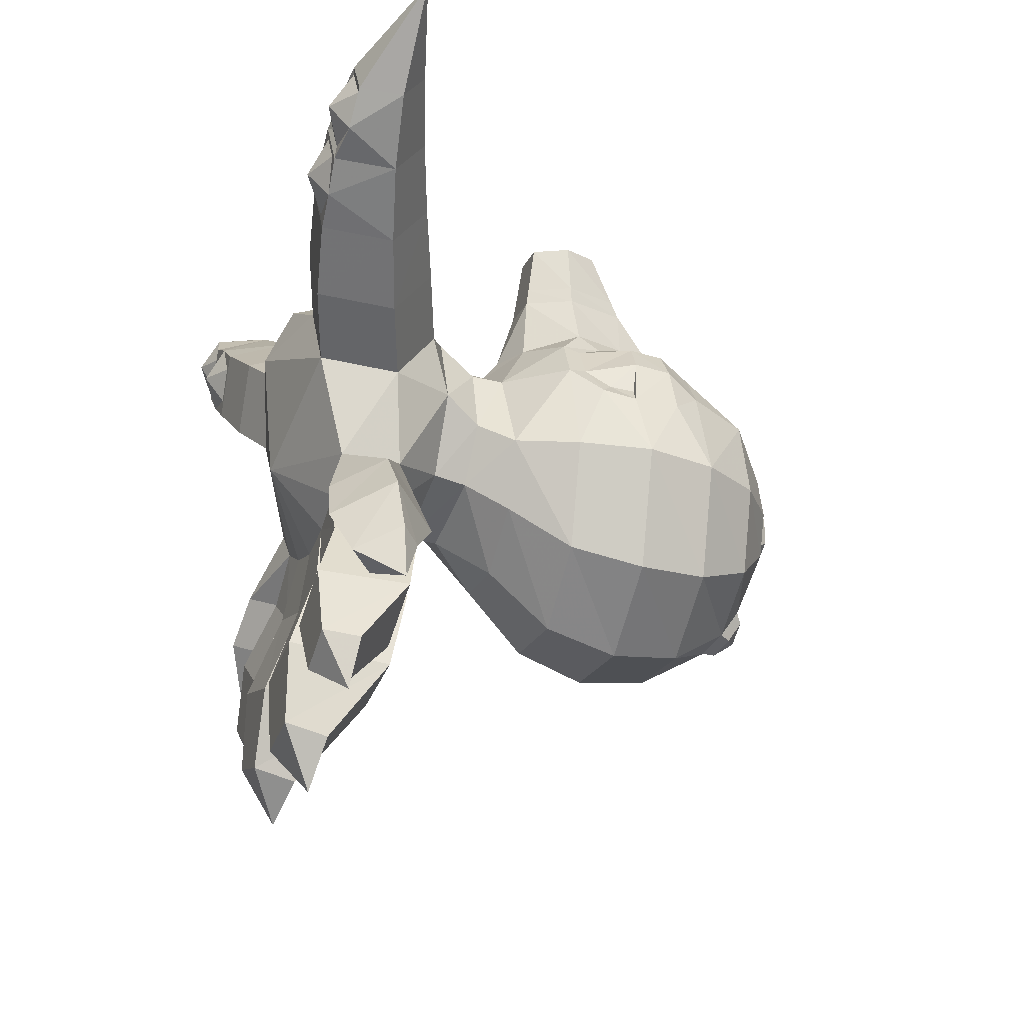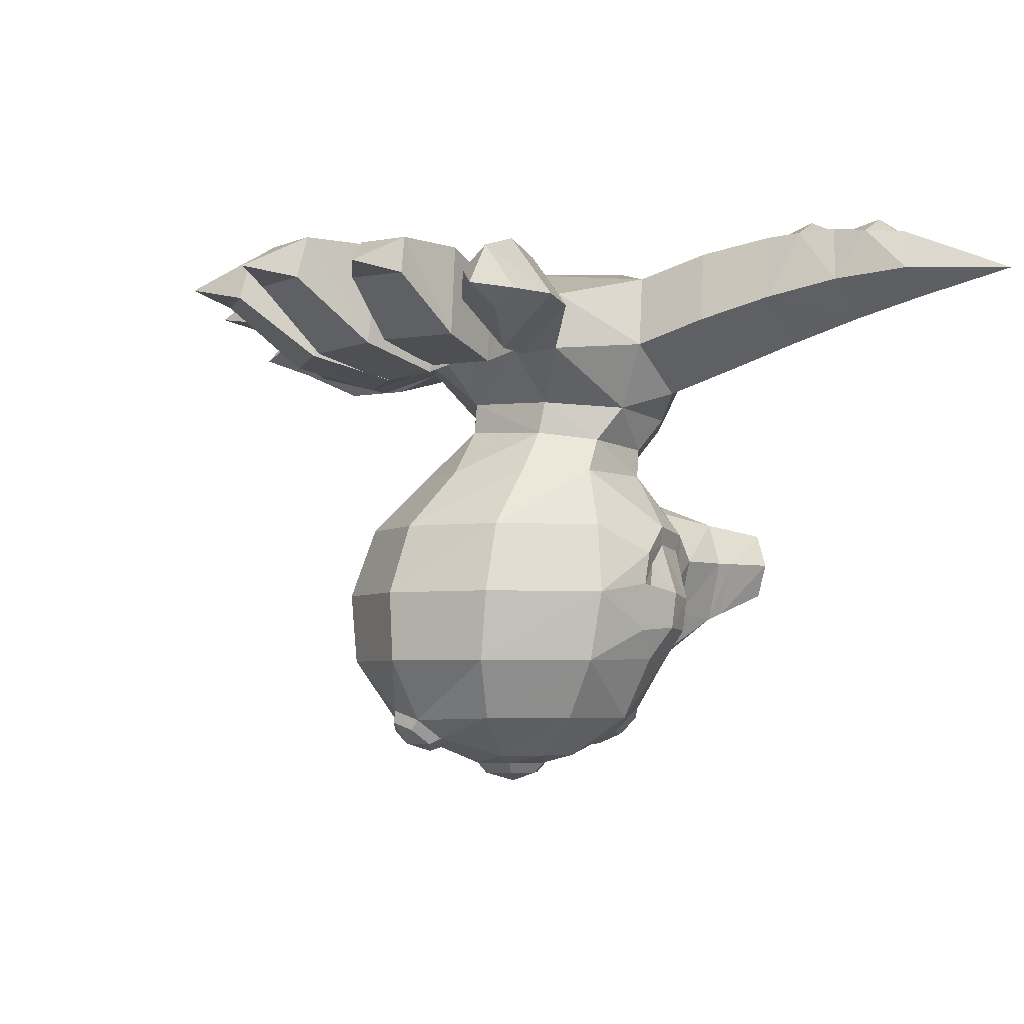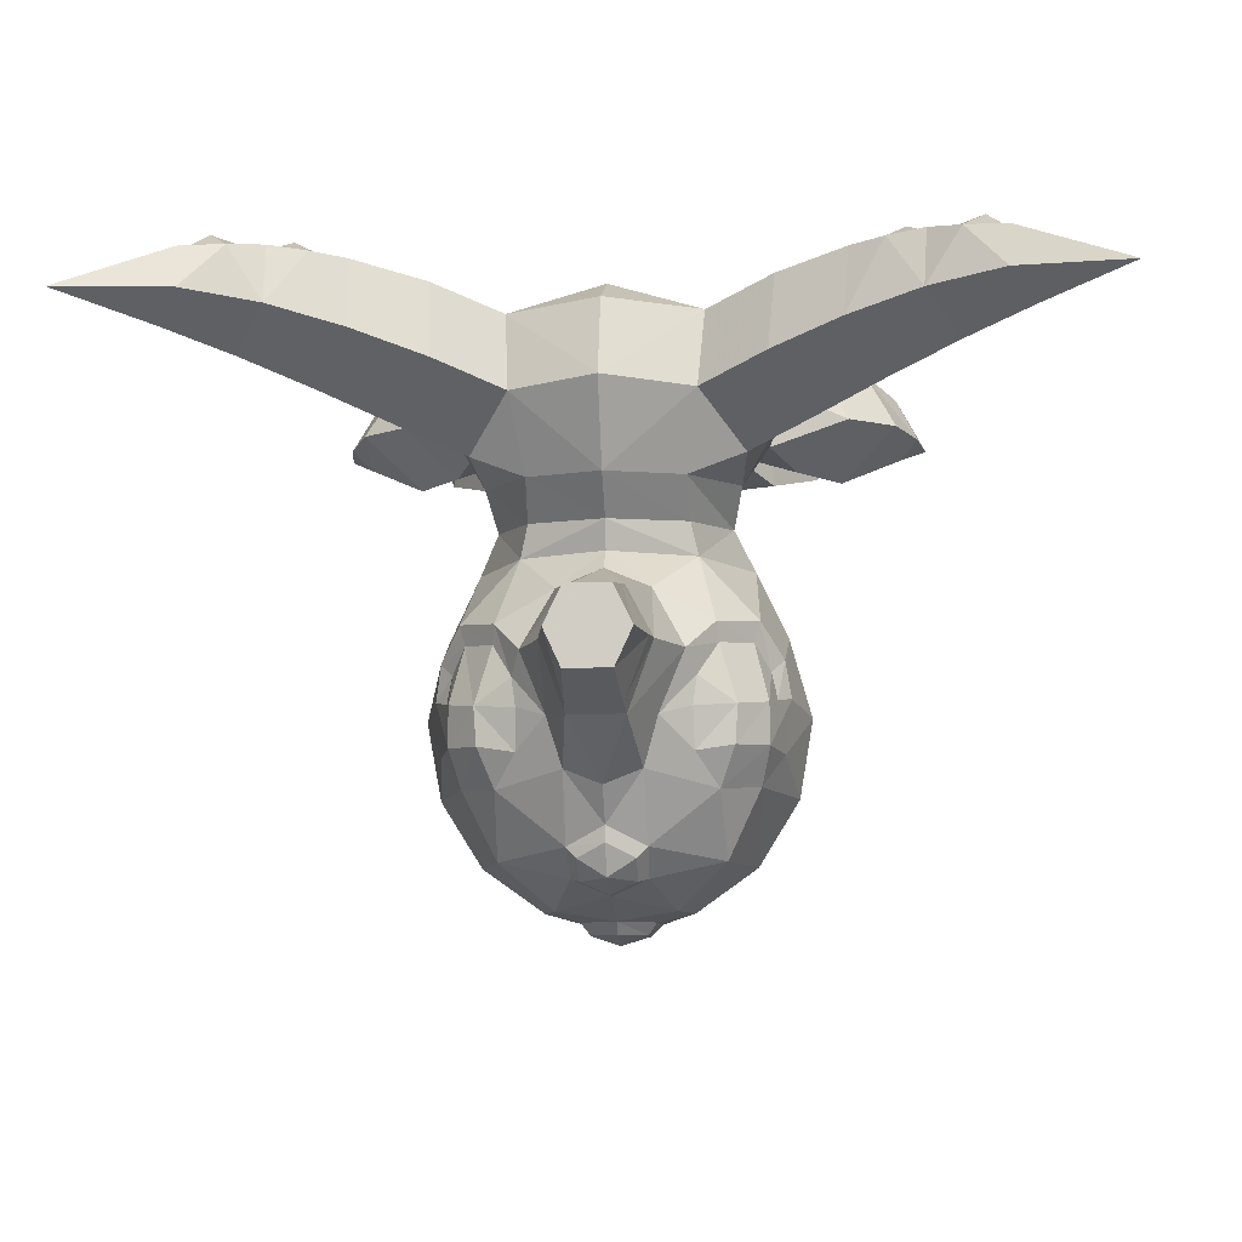
<metadata>
{"format":"obj","ext":"obj","renderer":"f3d","projection":"perspective","resolution":1024,"background":"white","views":[{"elev":-20.2,"azim":71.9,"up":"+Y"},{"elev":-4.7,"azim":64.1,"up":"+Z"},{"elev":-9.4,"azim":-175.0,"up":"+Z"}]}
</metadata>
<code>
o okutank
v 0 -0.3327 0.02755
v 2.135 -0.7453 -0.6963
v 2.108 0.9119 -0.3032
v 2.209 -0.8371 -1.646
v 2.455 0.6646 -1.516
v 0 2.425 -2.683
v -1.131 1.853 -2.631
v -1.32 2.405 -1.516
v -1.968 1.588 -2.265
v 0 -1.289 -2.396
v 0 -1.907 -1.646
v -0.8579 -1.742 -1.646
v -1.657 -1.349 -1.646
v -2.209 -0.8371 -1.646
v -1.396 -0.6368 -2.474
v -2.455 0.6646 -1.516
v -1.861 0.6459 -2.553
v -2.135 -0.7453 -0.6963
v 1.576 -1.268 -0.6963
v -2.108 0.9119 -0.3032
v 0 1.668 0.1993
v 1.406 1.988 -0.3032
v 0 2.643 -0.2665
v 1.861 0.6459 -2.553
v 1.131 1.853 -2.631
v 1.968 1.588 -2.265
v -1.576 -1.268 -0.6963
v -0.8407 -1.597 -0.6963
v 0 3.048 -1.466
v 1.32 2.405 -1.516
v 1.396 -0.6368 -2.474
v 1.657 -1.349 -1.646
v 0.8579 -1.742 -1.646
v 0 -1.763 -0.6963
v 0.8407 -1.597 -0.6963
v -1.406 1.988 -0.3032
v -1.719 0.2209 -3.117
v -1.353 -0.7328 -3.008
v -1.153 1.36 -3.199
v 0 1.937 -3.253
v 0 -1.33 -2.9
v 1.353 -0.7328 -3.008
v 1.153 1.36 -3.199
v 1.719 0.2209 -3.117
v 0 0.08719 -8.733
v -0.8828 0.1557 -8.593
v -1e-06 0.8967 -8.43
v 1e-06 -1.261 -8.734
v 0 -1.963 -8.458
v -0.8828 -1.239 -8.593
v 2.022 -0.09416 -3.687
v 1.636 -1.175 -3.687
v 2.015 -1.87 -4.663
v 2.49 -0.1828 -4.663
v 2.277 -2.18 -5.814
v 2.815 -0.2873 -5.814
v 2.117 -2.192 -6.965
v 2.616 -0.3957 -6.965
v 1.627 -1.85 -7.941
v 2.011 -0.4838 -7.941
v 0.8828 -1.239 -8.593
v 1.091 -0.5407 -8.593
v 0.4202 -0.8138 -8.912
v 1e-06 -0.5694 -9.056
v 0.4202 -0.3542 -8.912
v -0.5832 -1.974 -3.687
v -2.022 -0.09416 -3.687
v -1.267 1.268 -3.687
v -2.124 1.278 -4.626
v 0.5832 -1.974 -3.687
v 0.7696 -2.917 -4.663
v 0.8699 -3.317 -5.814
v 0.8085 -3.24 -6.965
v 0.4832 -2.627 -7.979
v 1e-06 -1.097 -8.912
v 0 1.817 -3.687
v -0.7696 -2.917 -4.663
v -0.8699 -3.317 -5.814
v -0.8085 -3.24 -6.965
v 0 -2.849 -7.819
v 0.4645 -2.185 -8.298
v -2.117 -2.192 -6.965
v -2.277 -2.18 -5.814
v -1e-06 1.901 -7.513
v -0.5711 1.635 -7.793
v -0.5528 2.208 -6.776
v 0.6677 2.177 -4.276
v 0 2.177 -3.999
v 1.267 1.268 -3.687
v 1.221 2.104 -5.909
v 1.237 1.971 -6.513
v 0.7699 2.406 -6.059
v 0 -0.08786 -8.912
v 0.5711 1.635 -7.793
v 0.5528 2.208 -6.776
v 1.567 1.592 -7
v 0.5515 1.178 -8.205
v 0.8828 0.1557 -8.593
v -1.627 -1.85 -7.941
v -0.4645 -2.185 -8.298
v 2.124 1.278 -4.626
v 2.449 0.8391 -5.116
v 2.444 0.7142 -6.442
v 2.117 1.025 -6.929
v 1.627 0.7907 -7.941
v -0.4832 -2.627 -7.979
v 0 -2.183 -8.521
v 0 -2.632 -8.386
v -0.3582 -2.352 -8.398
v -0.3726 -2.691 -8.151
v 0 -2.86 -8.028
v -1.627 0.7907 -7.941
v -1.567 1.592 -7
v -2.49 -0.1828 -4.663
v -2.015 -1.87 -4.663
v -1.636 -1.175 -3.687
v -2.815 -0.2873 -5.814
v -0.5515 1.178 -8.205
v -0.4202 -0.8138 -8.912
v 1.142 2.402 -5.153
v 1.539 1.973 -4.727
v -0.6677 2.177 -4.276
v 1.57 1.875 -5.008
v 2.036 1.324 -4.939
v 2.243 1.481 -5.788
v 1.824 1.931 -5.864
v 2.26 0.9965 -5.305
v 2.252 1.396 -6.388
v 1.789 1.882 -6.423
v 2.539 0.7087 -5.652
v 1.278 2.106 -5.484
v 2.347 0.9261 -5.689
v -1.091 -0.5407 -8.593
v -0.5534 -0.2438 -8.734
v -0.585 -0.9133 -8.734
v 0 2.272 -7.001
v 0.5534 -0.2438 -8.734
v 0.5534 -0.9133 -8.734
v 0.4179 1.687 -7.954
v -1e-06 1.886 -7.754
v 0.4036 1.352 -8.256
v -1e-06 1.651 -8.216
v -1e-06 1.15 -8.424
v 0.3582 -2.352 -8.398
v 0.3726 -2.691 -8.151
v -0.4036 1.352 -8.256
v -0.7699 2.406 -6.059
v -1.237 1.971 -6.513
v -1.221 2.104 -5.909
v -0.4202 -0.3542 -8.912
v -0.4179 1.687 -7.954
v -2.539 0.7087 -5.652
v -2.243 1.481 -5.788
v -2.252 1.396 -6.388
v -2.444 0.7142 -6.442
v -1.789 1.882 -6.423
v -1.824 1.931 -5.864
v -1.278 2.106 -5.484
v -1.142 2.402 -5.153
v -2.449 0.8391 -5.116
v -2.26 0.9965 -5.305
v -2.347 0.9261 -5.689
v -2.117 1.025 -6.929
v -1.57 1.875 -5.008
v -2.036 1.324 -4.939
v -1.539 1.973 -4.727
v -2.616 -0.3957 -6.965
v -2.011 -0.4838 -7.941
v -0.7798 3.252 -5.154
v -0.3942 3.27 -4.431
v -0.4141 3.234 -6.164
v 0.3942 3.27 -4.431
v 0.4141 3.234 -6.164
v 0.7798 3.252 -5.154
v -0.3961 3.515 -6.051
v -0.7344 3.529 -5.154
v -0.3771 3.542 -4.472
v -0.5983 4.359 -5.155
v -0.342 4.359 -5.711
v -0.3256 4.359 -4.597
v 0.3961 3.515 -6.051
v 0.7344 3.529 -5.154
v 0.3771 3.542 -4.472
v 0.5983 4.359 -5.155
v 0.3256 4.359 -4.597
v 0.342 4.359 -5.711
v -3.091 1.567 0.009512
v -3.432 1.323 -1.182
v -2.316 3.034 -1.182
v -2.401 2.624 0.009512
v -2.954 2.23 -1.918
v -3.348 3.594 -0.8941
v -3.419 3.218 0.1863
v -3.929 2.867 -1.562
v -4.36 2.042 -0.8941
v -4.045 2.259 0.1863
v -4.218 3.055 0.4861
v -4.542 2.581 0.2113
v -3.967 2.527 0.1904
v -3.633 3.039 0.1904
v -4.802 3.116 0.2322
v -4.509 3.566 0.2322
v -4.46 3.789 0.2366
v -4.987 2.981 0.2366
v -3.914 3.543 0.2113
v -5.261 2.804 -0.6726
v -4.408 4.111 -0.6726
v -4.903 3.502 -1.234
v -5.851 4.12 -0.9579
v -5.493 4.553 -0.5566
v -5.243 3.724 0.4127
v -5.464 4.217 0.07929
v -5.783 3.728 0.07929
v -5.523 4.318 0.09279
v -5.899 3.74 0.09279
v -5.513 3.247 0.1388
v -4.96 3.203 0.1982
v -6.102 3.618 -0.5566
v -4.916 4.163 0.1388
v -4.652 3.675 0.1982
v -7.134 4.957 -0.6257
v 3.432 1.323 -1.182
v 3.091 1.567 0.009512
v 2.401 2.624 0.009512
v 2.316 3.034 -1.182
v 2.954 2.23 -1.918
v 3.419 3.218 0.1863
v 3.348 3.594 -0.8941
v 3.929 2.867 -1.562
v 4.36 2.042 -0.8941
v 4.045 2.259 0.1863
v 3.967 2.527 0.1904
v 4.542 2.581 0.2113
v 4.218 3.055 0.4861
v 3.633 3.039 0.1904
v 4.987 2.981 0.2366
v 4.46 3.789 0.2366
v 4.509 3.566 0.2322
v 4.802 3.116 0.2322
v 3.914 3.543 0.2113
v 5.261 2.804 -0.6726
v 4.408 4.111 -0.6726
v 4.903 3.502 -1.234
v 5.493 4.553 -0.5566
v 5.851 4.12 -0.9579
v 5.783 3.728 0.07929
v 5.464 4.217 0.07929
v 5.243 3.724 0.4127
v 5.899 3.74 0.09278
v 5.523 4.318 0.09278
v 4.96 3.203 0.1982
v 5.513 3.247 0.1388
v 6.102 3.618 -0.5566
v 4.916 4.163 0.1388
v 4.652 3.675 0.1982
v 7.134 4.957 -0.6257
v -2.997 -1.667 -0.3017
v -2.129 -2.088 -1.113
v -2.606 -1.651 -1.862
v -3.394 -1.251 -1.135
v -4.116 -1.891 -1.107
v -3.645 -2.37 -0.16
v -3.265 -2.332 -1.896
v -2.714 -2.831 -1.036
v -4.181 -2.924 -1.42
v -4.457 -2.719 -1.137
v -4.136 -3.072 -0.4182
v -3.779 -3.3 -0.7844
v -4.604 -3.565 -1.139
v 2.997 -1.667 -0.3017
v 2.129 -2.088 -1.113
v 2.606 -1.651 -1.862
v 3.394 -1.251 -1.135
v 3.645 -2.37 -0.16
v 4.116 -1.891 -1.107
v 3.265 -2.332 -1.896
v 2.714 -2.831 -1.036
v 4.457 -2.719 -1.137
v 4.181 -2.924 -1.42
v 4.136 -3.072 -0.4182
v 3.779 -3.3 -0.7844
v 4.604 -3.565 -1.139
v 1.214 -2.723 -1.937
v 1.203 -2.537 -0.5872
v 2.144 -2.032 -0.6074
v 2.232 -2.128 -1.959
v 1.708 -3.789 -1.641
v 1.698 -3.572 -0.1873
v 2.789 -2.986 -0.2108
v 2.889 -3.099 -1.667
v 2.407 -4.489 -0.1911
v 3.196 -4.065 -0.2081
v 2.428 -4.652 -0.7879
v 3.282 -4.153 -0.8066
v 3.169 -4.956 -0.6531
v -1.203 -2.537 -0.5872
v -1.214 -2.723 -1.937
v -2.144 -2.032 -0.6074
v -2.232 -2.128 -1.959
v -1.698 -3.572 -0.1873
v -1.708 -3.789 -1.641
v -2.789 -2.986 -0.2108
v -2.889 -3.099 -1.667
v -3.196 -4.065 -0.2081
v -2.407 -4.489 -0.1911
v -2.428 -4.652 -0.7879
v -3.282 -4.153 -0.8066
v -3.169 -4.956 -0.6531
v 1.283 -2.768 -2.061
v -0.06343 -3.018 -2.061
v -0.06342 -2.818 -0.5355
v 1.258 -2.568 -0.5355
v 0.1352 -4.116 -0.05251
v 1.61 -3.825 -0.05251
v 0.1339 -4.348 -1.697
v 1.639 -4.057 -1.697
v 0.586 -5.357 -0.02215
v 1.653 -5.147 -0.02215
v 0.586 -5.54 -0.7044
v 1.674 -5.33 -0.7044
v 1.268 -6.141 -0.5128
v 0.06343 -3.018 -2.061
v -1.283 -2.768 -2.061
v 0.06342 -2.818 -0.5355
v -1.258 -2.568 -0.5355
v -1.61 -3.825 -0.05251
v -0.1352 -4.116 -0.05251
v -0.1339 -4.348 -1.697
v -1.639 -4.057 -1.697
v -1.653 -5.147 -0.02215
v -0.586 -5.357 -0.02215
v -0.586 -5.54 -0.7044
v -1.674 -5.33 -0.7044
v -1.268 -6.141 -0.5128
f 37 15 17
f 37 38 15
f 67 38 37
f 67 116 38
f 114 116 67
f 114 115 116
f 117 115 114
f 117 83 115
f 167 83 117
f 167 82 83
f 168 82 167
f 168 99 82
f 133 99 168
f 133 50 99
f 7 37 17
f 7 39 37
f 6 39 7
f 6 40 39
f 25 40 6
f 25 43 40
f 24 43 25
f 24 44 43
f 31 44 24
f 31 42 44
f 53 51 52
f 53 54 51
f 55 54 53
f 55 56 54
f 57 56 55
f 57 58 56
f 59 58 57
f 59 60 58
f 61 60 59
f 61 62 60
f 71 52 70
f 71 53 52
f 72 53 71
f 72 55 53
f 73 55 72
f 73 57 55
f 66 71 70
f 66 77 71
f 116 77 66
f 116 115 77
f 77 72 71
f 77 78 72
f 115 78 77
f 115 83 78
f 78 73 72
f 78 79 73
f 83 79 78
f 83 82 79
f 60 62 98
f 105 60 98
f 51 44 42
f 52 51 42
f 133 168 112
f 46 133 112
f 169 175 171
f 169 176 175
f 170 176 169
f 170 177 176
f 172 177 170
f 172 183 177
f 174 183 172
f 174 182 183
f 173 182 174
f 173 181 182
f 171 181 173
f 171 175 181
f 179 176 178
f 179 175 176
f 186 175 179
f 186 181 175
f 184 181 186
f 184 182 181
f 185 182 184
f 185 183 182
f 180 183 185
f 180 177 183
f 178 177 180
f 178 176 177
f 20 188 16
f 20 187 188
f 36 187 20
f 36 190 187
f 8 190 36
f 8 189 190
f 9 189 8
f 9 191 189
f 16 191 9
f 16 188 191
f 189 193 190
f 189 192 193
f 191 192 189
f 191 194 192
f 188 194 191
f 188 195 194
f 187 195 188
f 187 196 195
f 190 196 187
f 190 193 196
f 206 194 195
f 206 208 194
f 218 208 206
f 218 209 208
f 208 192 194
f 208 207 192
f 209 207 208
f 209 210 207
f 222 3 5
f 222 223 3
f 230 223 222
f 230 231 223
f 224 30 22
f 224 225 30
f 227 225 224
f 227 228 225
f 223 22 3
f 223 224 22
f 231 224 223
f 231 227 224
f 226 5 26
f 226 222 5
f 229 222 226
f 229 230 222
f 243 230 229
f 243 241 230
f 245 241 243
f 245 253 241
f 225 26 30
f 225 226 26
f 228 226 225
f 228 229 226
f 242 229 228
f 242 243 229
f 244 243 242
f 244 245 243
f 261 260 263
f 262 258 257
f 262 264 258
f 267 264 262
f 267 268 264
f 264 259 258
f 264 263 259
f 268 263 264
f 268 265 263
f 265 266 261
f 261 263 265
f 276 273 275
f 277 270 271
f 277 274 270
f 281 274 277
f 281 280 274
f 276 271 272
f 276 277 271
f 279 277 276
f 279 281 277
f 275 278 279
f 279 276 275
f 283 35 33
f 283 284 35
f 287 284 283
f 287 288 284
f 293 288 287
f 293 291 288
f 285 35 284
f 285 19 35
f 286 19 285
f 286 32 19
f 283 32 286
f 283 33 32
f 289 286 285
f 289 290 286
f 292 290 289
f 292 294 290
f 290 283 286
f 290 287 283
f 294 287 290
f 294 293 287
f 12 296 297
f 12 28 296
f 323 28 12
f 323 325 28
f 329 325 323
f 329 326 325
f 333 326 329
f 333 330 326
f 27 296 28
f 27 298 296
f 13 298 27
f 13 299 298
f 12 299 13
f 12 297 299
f 300 297 296
f 300 301 297
f 305 301 300
f 305 306 301
f 299 302 298
f 299 303 302
f 297 303 299
f 297 301 303
f 307 301 306
f 307 303 301
f 304 303 307
f 304 302 303
f 309 11 33
f 309 310 11
f 316 310 309
f 316 315 310
f 320 315 316
f 320 319 315
f 310 34 11
f 310 311 34
f 315 311 310
f 315 313 311
f 319 313 315
f 319 317 313
f 312 33 35
f 312 309 33
f 314 309 312
f 314 316 309
f 318 316 314
f 318 320 316
f 34 311 312
f 35 34 312
f 11 323 12
f 11 322 323
f 34 322 11
f 34 324 322
f 28 324 34
f 28 325 324
f 327 322 324
f 327 328 322
f 331 328 327
f 331 332 328
f 328 323 322
f 328 329 323
f 332 329 328
f 332 333 329
f 37 68 67
f 37 39 68
f 40 68 39
f 40 76 68
f 89 76 40
f 89 87 76
f 88 76 87
f 88 122 76
f 170 122 88
f 88 172 170
f 87 172 88
f 122 68 76
f 43 89 40
f 43 44 89
f 51 89 44
f 42 70 52
f 42 41 70
f 10 41 42
f 10 38 41
f 15 38 10
f 10 13 15
f 12 13 10
f 10 11 12
f 33 11 10
f 10 32 33
f 31 32 10
f 31 4 32
f 24 4 31
f 24 5 4
f 26 5 24
f 24 25 26
f 30 26 25
f 25 6 30
f 29 30 6
f 29 22 30
f 23 22 29
f 23 21 22
f 36 21 23
f 36 20 21
f 1 21 20
f 1 3 21
f 3 1 2
f 2 5 3
f 4 5 2
f 2 273 4
f 270 273 2
f 2 19 270
f 1 19 2
f 1 35 19
f 35 1 34
f 1 28 34
f 28 1 27
f 1 18 27
f 18 1 20
f 20 16 18
f 14 18 16
f 16 17 14
f 9 17 16
f 9 7 17
f 8 7 9
f 8 6 7
f 29 6 8
f 8 36 29
f 23 29 36
f 3 22 21
f 42 31 10
f 14 15 13
f 14 17 15
f 41 66 70
f 41 38 66
f 116 66 38
f 19 271 270
f 19 32 271
f 272 271 32
f 32 4 272
f 273 272 4
f 273 276 272
f 198 195 196
f 198 206 195
f 204 206 198
f 192 205 193
f 192 207 205
f 203 205 207
f 207 219 203
f 207 210 219
f 214 219 210
f 218 216 215
f 218 206 216
f 204 216 206
f 230 233 231
f 230 241 233
f 236 233 241
f 240 228 227
f 240 242 228
f 237 242 240
f 254 242 237
f 254 244 242
f 250 244 254
f 252 253 249
f 252 241 253
f 236 241 252
f 260 259 263
f 260 14 259
f 18 14 260
f 260 257 18
f 27 18 257
f 257 258 27
f 13 27 258
f 258 259 13
f 14 13 259
f 269 267 266
f 269 268 267
f 265 268 269
f 269 266 265
f 280 282 278
f 280 281 282
f 279 282 281
f 279 278 282
f 209 221 210
f 209 218 221
f 215 221 218
f 215 214 221
f 210 221 214
f 244 256 245
f 244 250 256
f 249 256 250
f 249 253 256
f 245 256 253
f 292 295 294
f 292 291 295
f 293 295 291
f 293 294 295
f 307 308 304
f 307 306 308
f 305 308 306
f 305 304 308
f 320 321 319
f 320 318 321
f 317 321 318
f 317 319 321
f 332 334 333
f 332 331 334
f 330 334 331
f 330 333 334
f 57 73 74
f 59 57 74
f 79 82 99
f 106 79 99
f 199 196 193
f 200 199 193
f 202 203 204
f 201 202 204
f 215 213 212
f 214 215 212
f 203 220 217
f 204 203 217
f 231 232 235
f 227 231 235
f 237 238 239
f 236 237 239
f 246 249 250
f 247 246 250
f 255 237 236
f 251 255 236
f 261 262 257
f 260 261 257
f 266 267 262
f 261 266 262
f 274 275 273
f 270 274 273
f 280 278 275
f 274 280 275
f 284 288 289
f 285 284 289
f 288 291 292
f 289 288 292
f 300 296 298
f 302 300 298
f 305 300 302
f 304 305 302
f 311 313 314
f 312 311 314
f 313 317 318
f 314 313 318
f 327 324 325
f 326 327 325
f 331 327 326
f 330 331 326
f 106 111 80
f 106 110 111
f 100 110 106
f 100 109 110
f 49 109 100
f 49 107 109
f 81 107 49
f 81 144 107
f 74 144 81
f 74 145 144
f 80 145 74
f 80 111 145
f 93 137 65
f 93 45 137
f 150 45 93
f 150 134 45
f 119 134 150
f 119 135 134
f 75 135 119
f 75 48 135
f 63 48 75
f 63 138 48
f 65 138 63
f 65 137 138
f 140 94 139
f 140 84 94
f 151 84 140
f 151 85 84
f 146 85 151
f 146 118 85
f 143 118 146
f 143 47 118
f 141 47 143
f 141 97 47
f 139 97 141
f 139 94 97
f 61 81 49
f 61 59 81
f 74 81 59
f 97 98 47
f 97 105 98
f 94 105 97
f 94 96 105
f 95 96 94
f 94 84 95
f 136 95 84
f 84 86 136
f 85 86 84
f 85 113 86
f 112 113 85
f 85 118 112
f 46 112 118
f 118 47 46
f 99 100 106
f 99 50 100
f 49 100 50
f 80 79 106
f 80 73 79
f 74 73 80
f 199 198 196
f 199 197 198
f 200 197 199
f 200 205 197
f 193 205 200
f 202 205 203
f 202 197 205
f 201 197 202
f 201 198 197
f 204 198 201
f 217 216 204
f 217 211 216
f 220 211 217
f 220 219 211
f 203 219 220
f 212 219 214
f 212 211 219
f 213 211 212
f 213 216 211
f 215 216 213
f 233 232 231
f 233 234 232
f 239 234 233
f 239 238 234
f 240 234 238
f 240 235 234
f 227 235 240
f 237 240 238
f 233 236 239
f 235 232 234
f 252 251 236
f 252 248 251
f 246 248 252
f 246 247 248
f 254 248 247
f 254 255 248
f 237 255 254
f 247 250 254
f 255 251 248
f 252 249 246
f 47 45 46
f 47 98 45
f 137 45 98
f 98 62 137
f 138 137 62
f 62 61 138
f 48 138 61
f 61 49 48
f 50 48 49
f 50 135 48
f 133 135 50
f 133 134 135
f 46 134 133
f 46 45 134
f 64 65 63
f 64 93 65
f 150 93 64
f 64 119 150
f 75 119 64
f 64 63 75
f 108 109 107
f 108 110 109
f 111 110 108
f 108 145 111
f 144 145 108
f 108 107 144
f 143 142 141
f 143 146 142
f 151 142 146
f 151 140 142
f 139 142 140
f 139 141 142
f 58 60 105
f 104 58 105
f 168 167 163
f 112 168 163
f 102 124 101
f 102 127 124
f 130 127 102
f 130 132 127
f 129 104 96
f 129 128 104
f 126 128 129
f 126 125 128
f 121 131 120
f 121 123 131
f 101 123 121
f 101 124 123
f 96 104 105
f 156 153 157
f 156 154 153
f 113 154 156
f 113 163 154
f 160 162 152
f 160 161 162
f 69 161 160
f 69 165 161
f 166 165 69
f 166 164 165
f 159 164 166
f 159 158 164
f 112 163 113
f 169 122 170
f 169 159 122
f 171 159 169
f 171 147 159
f 174 92 173
f 174 120 92
f 172 120 174
f 172 87 120
f 87 121 120
f 87 89 121
f 101 121 89
f 89 51 101
f 54 101 51
f 54 102 101
f 56 102 54
f 56 130 102
f 103 130 56
f 103 128 130
f 104 128 103
f 103 58 104
f 56 58 103
f 125 130 128
f 125 132 130
f 131 92 120
f 131 90 92
f 91 92 90
f 91 95 92
f 96 95 91
f 91 129 96
f 126 129 91
f 91 90 126
f 95 173 92
f 95 136 173
f 171 173 136
f 147 158 159
f 147 149 158
f 148 149 147
f 148 157 149
f 156 157 148
f 148 113 156
f 86 113 148
f 148 147 86
f 171 86 147
f 171 136 86
f 153 152 162
f 153 154 152
f 155 152 154
f 155 117 152
f 167 117 155
f 155 163 167
f 154 163 155
f 117 160 152
f 117 114 160
f 69 160 114
f 114 67 69
f 68 69 67
f 68 166 69
f 122 166 68
f 122 159 166
f 124 125 126
f 123 124 126
f 153 165 164
f 157 153 164
f 131 126 90
f 131 123 126
f 127 125 124
f 127 132 125
f 161 153 162
f 161 165 153
f 158 157 164
f 158 149 157
f 178 186 179
f 178 184 186
f 180 184 178
f 180 185 184

</code>
